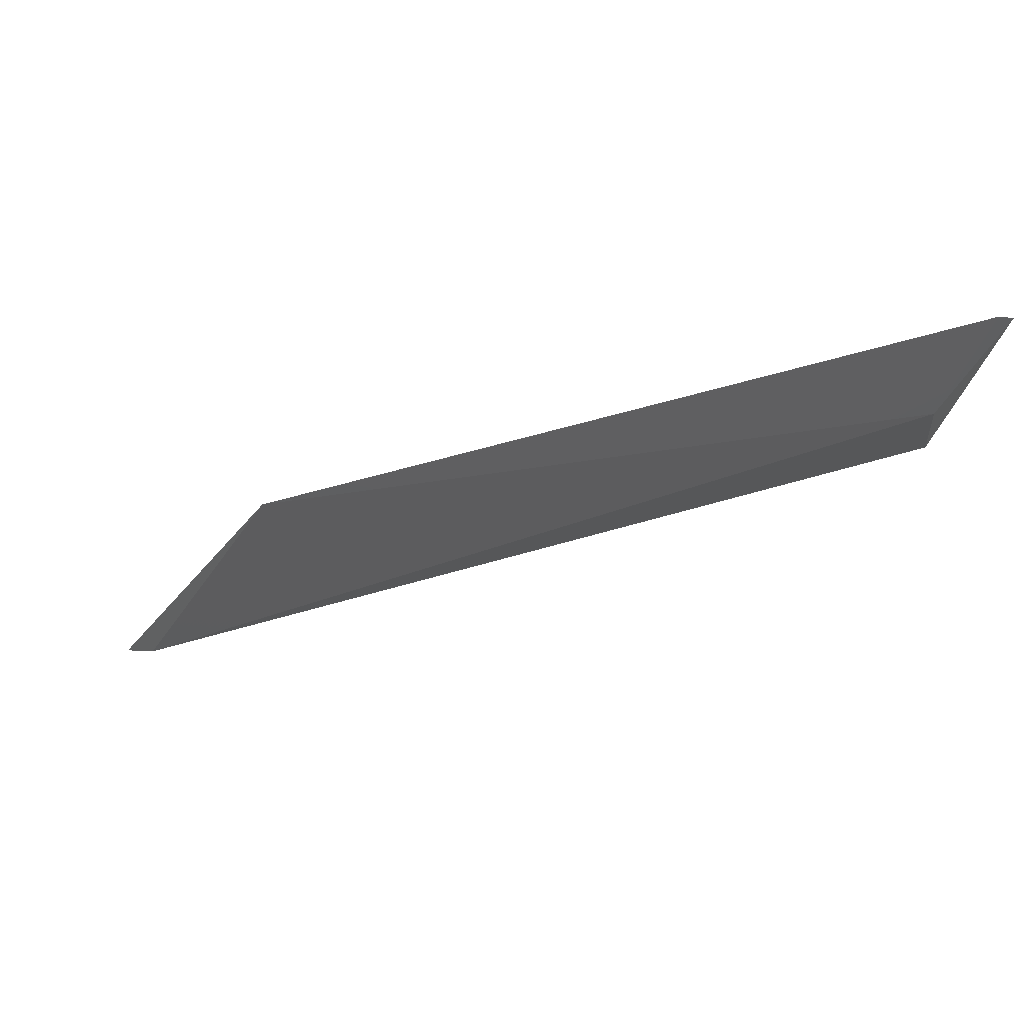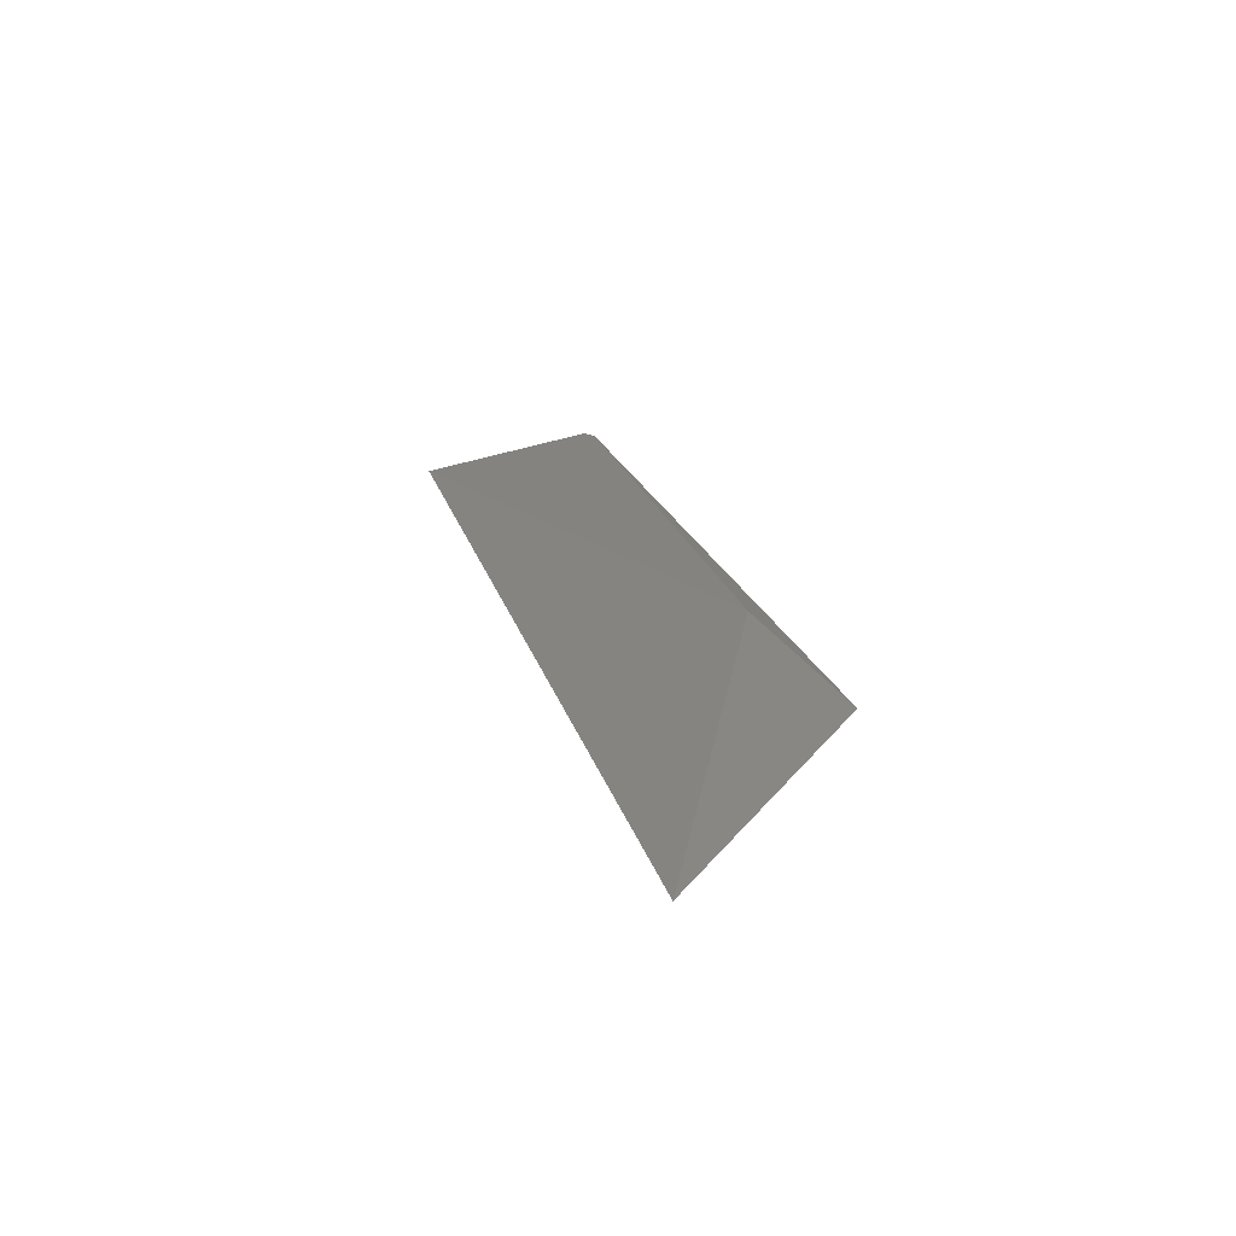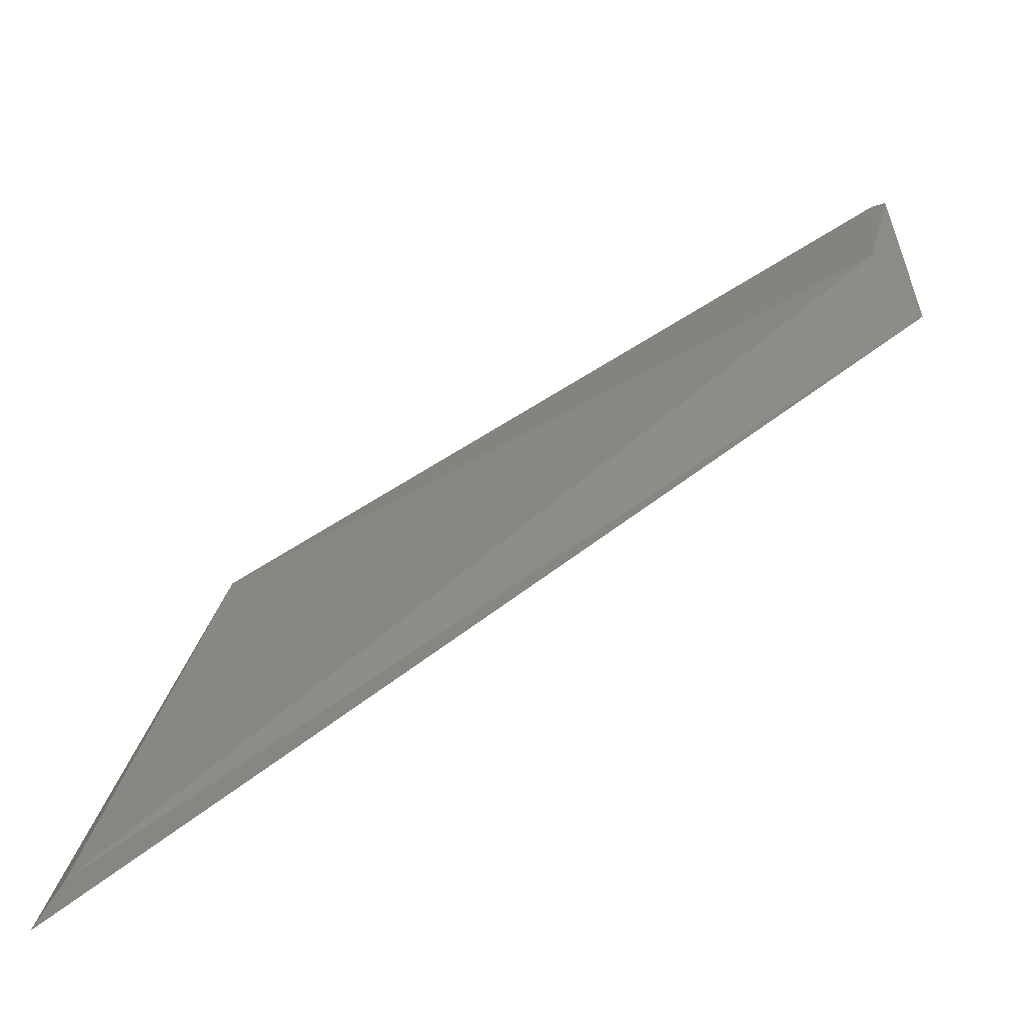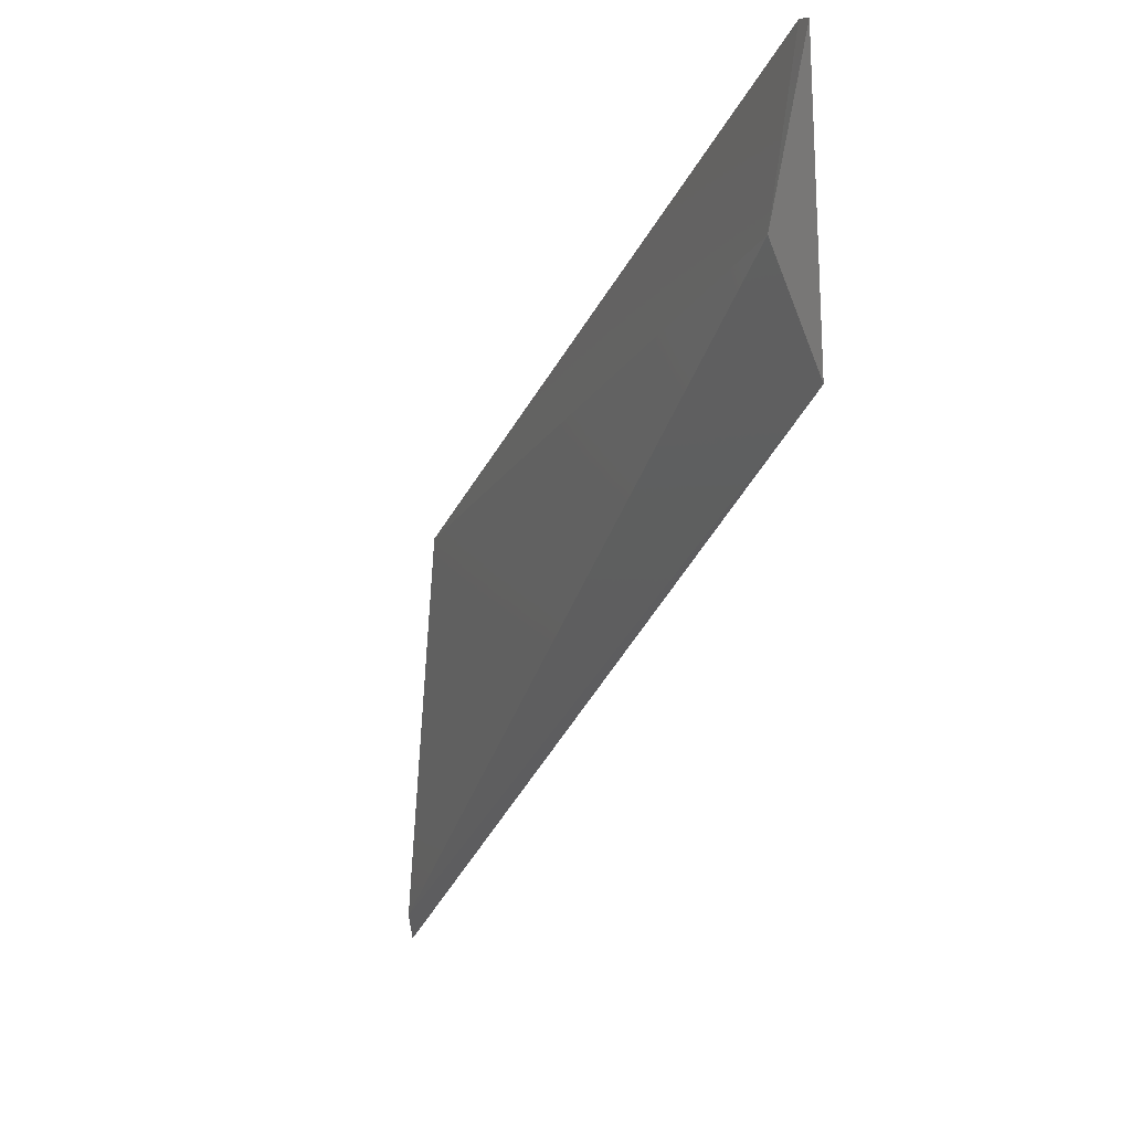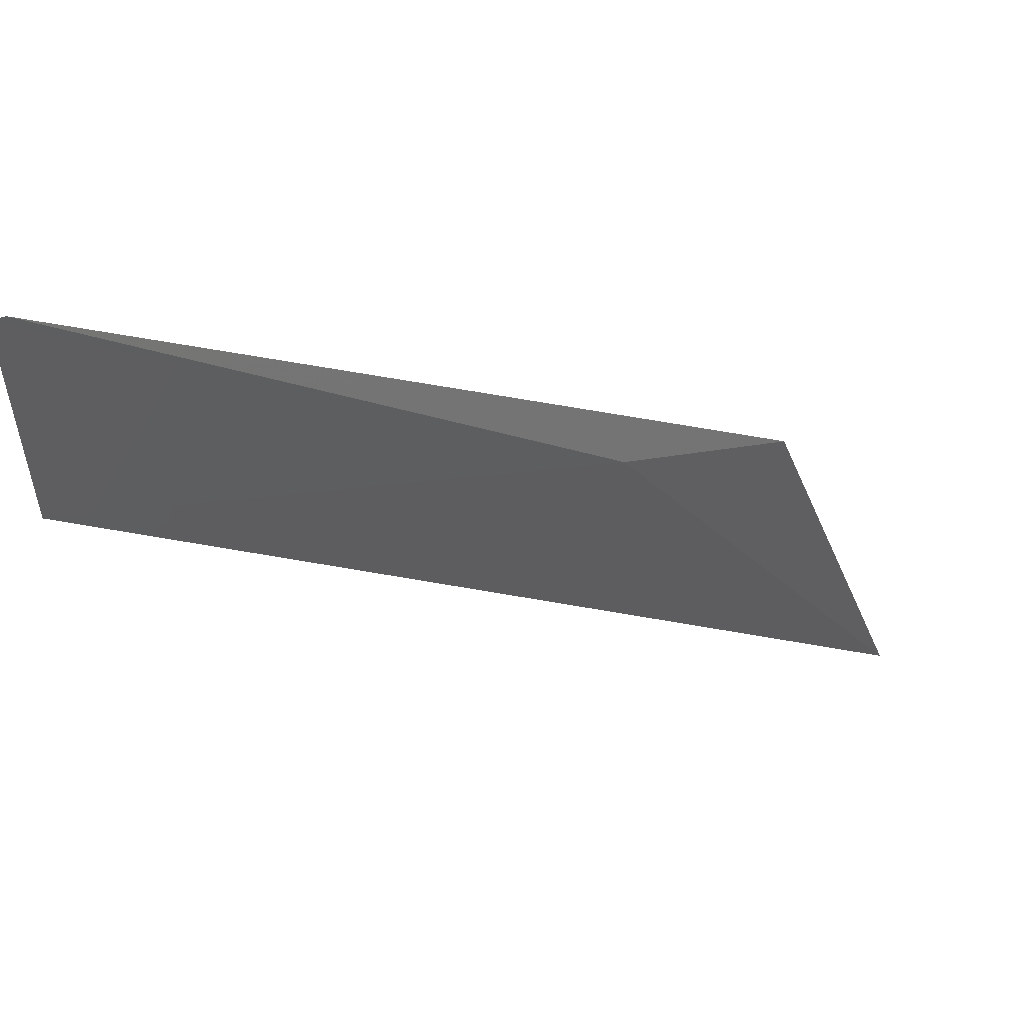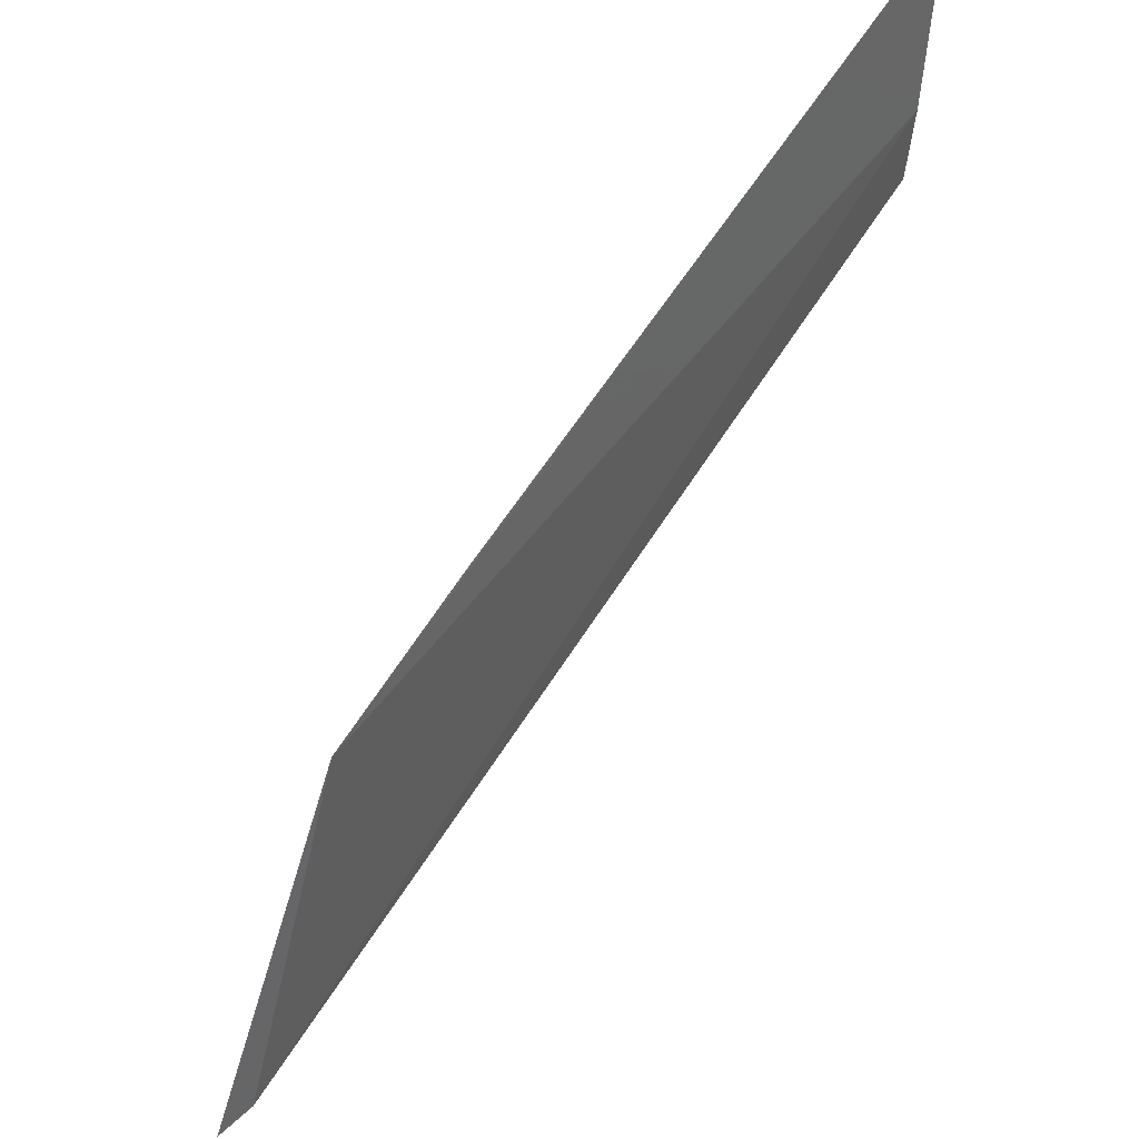
<metadata>
{"format":"stl","ext":"stl","renderer":"f3d","projection":"perspective","resolution":1024,"background":"white","views":[{"elev":-31.5,"azim":-9.5,"up":"+Y"},{"elev":20.6,"azim":-139.7,"up":"+Y"},{"elev":-60.3,"azim":18.2,"up":"+Z"},{"elev":7.8,"azim":66.2,"up":"+Z"},{"elev":56.3,"azim":164.3,"up":"+Z"},{"elev":45.7,"azim":-43.9,"up":"+Z"}]}
</metadata>
<code>
# stl→obj: 8 verts, 12 faces
v -0.1275 0.4197 0.2841
v -0.1233 0.4218 0.3051
v -0.1254 0.4218 0.3051
v -0.2211 0.4201 0.2427
v -0.1969 0.4239 0.2525
v -0.1233 0.4239 0.2694
v -0.2413 0.4241 0.1826
v -0.2368 0.4218 0.1874
f 1 2 3
f 1 3 4
f 5 4 3
f 5 3 2
f 5 2 6
f 5 6 7
f 5 7 4
f 8 7 6
f 8 6 1
f 8 1 4
f 8 4 7
f 2 1 6

</code>
